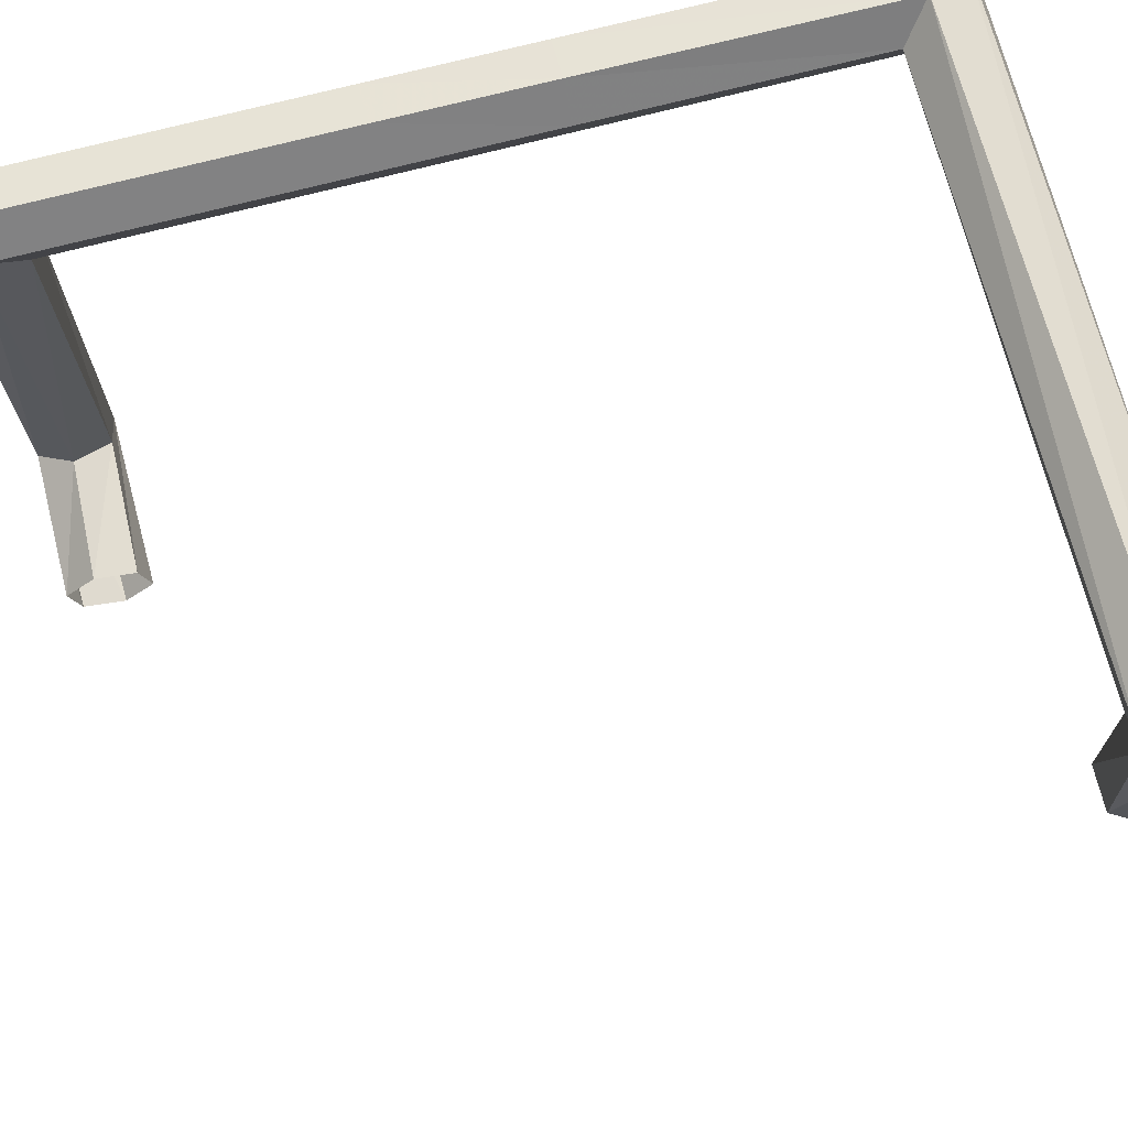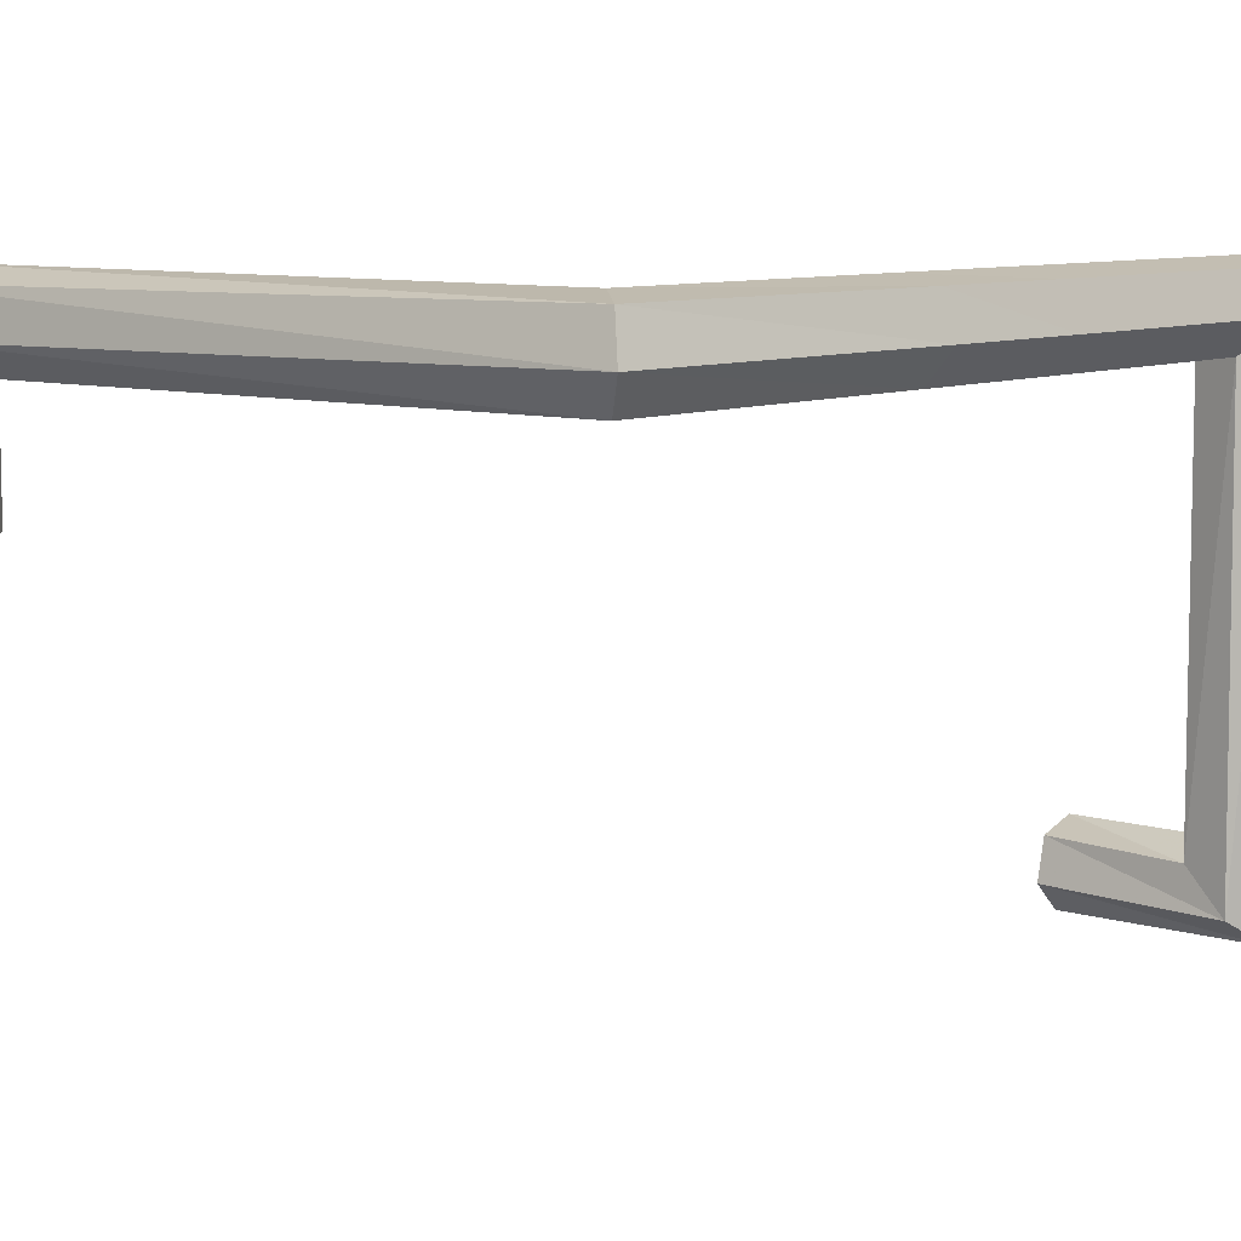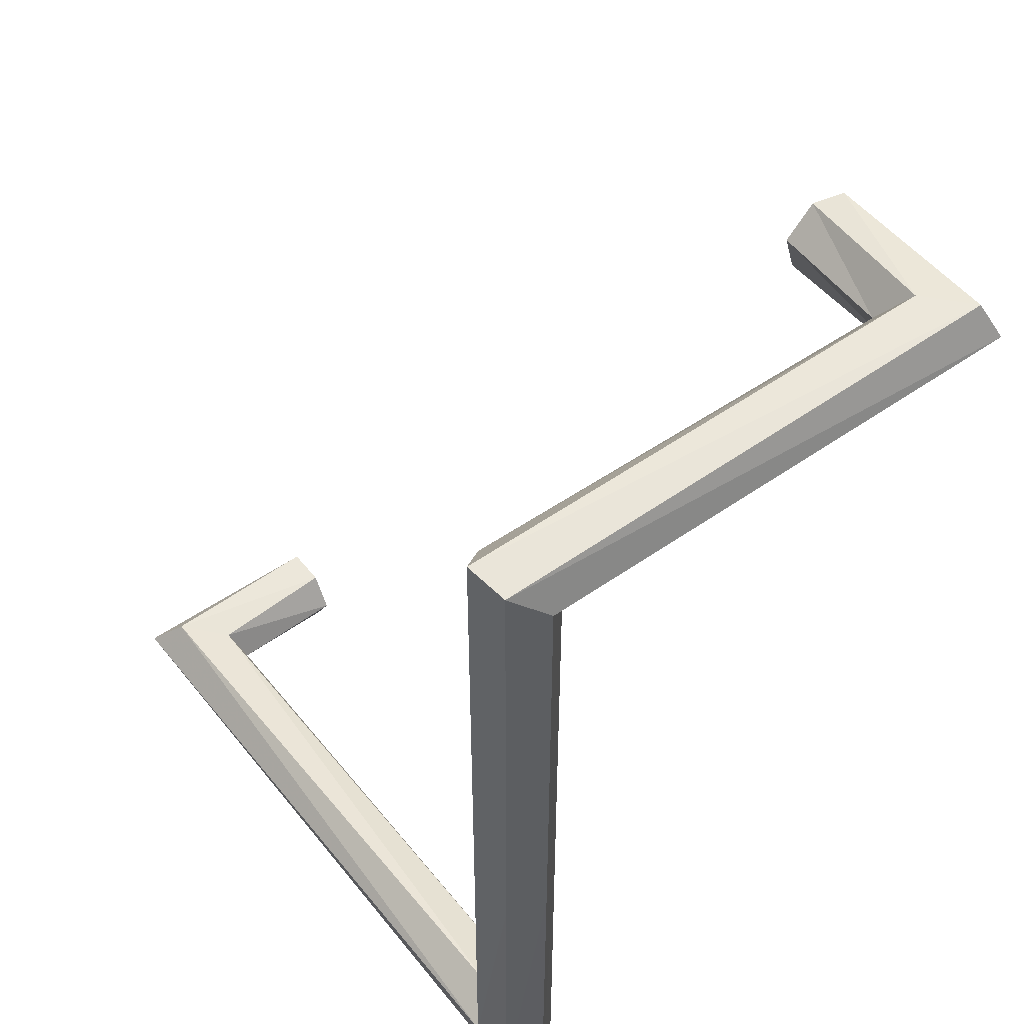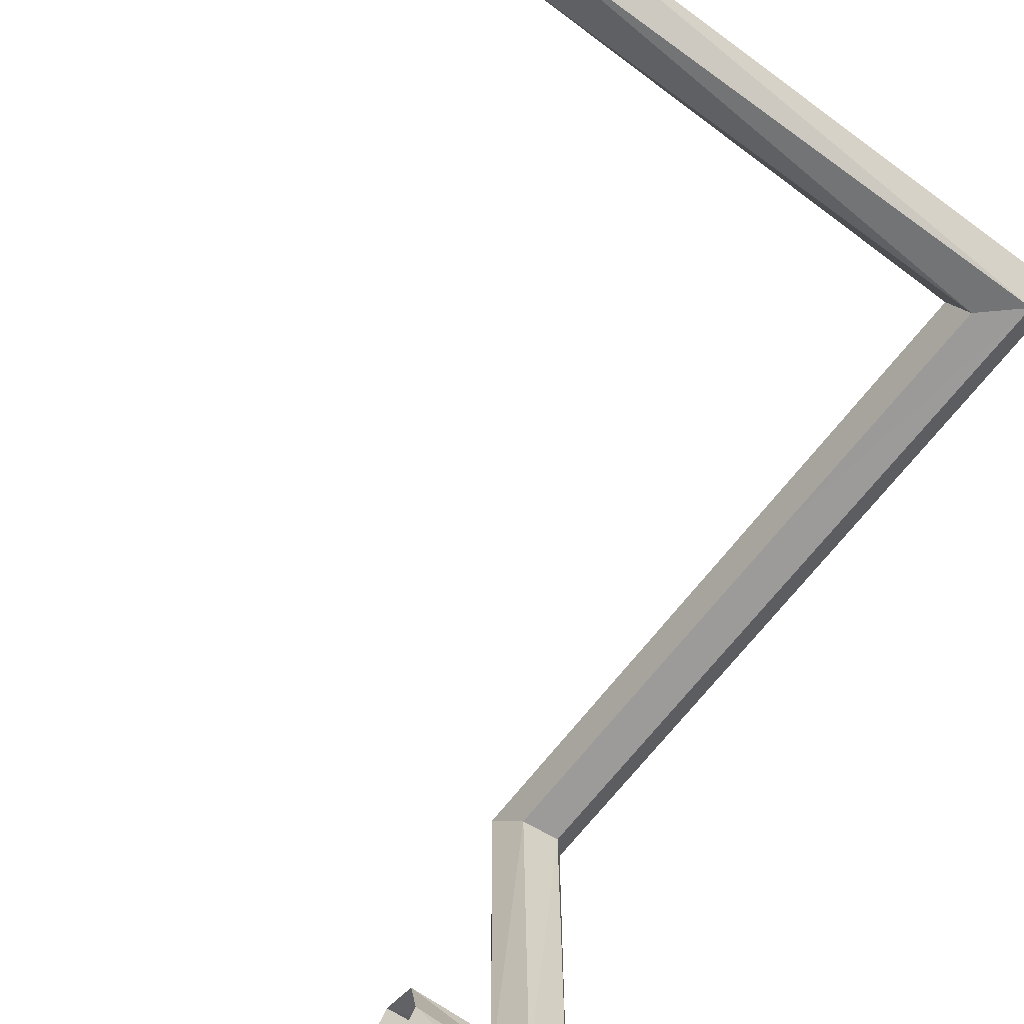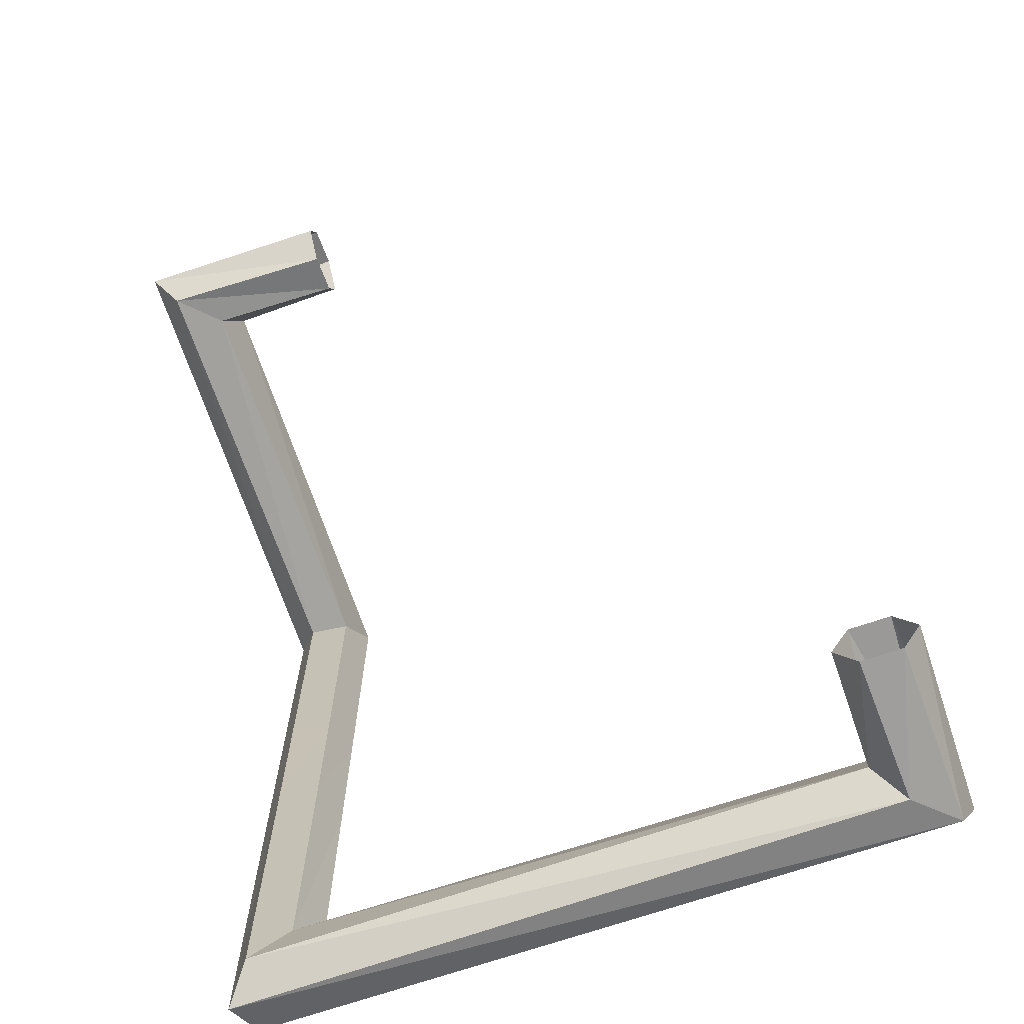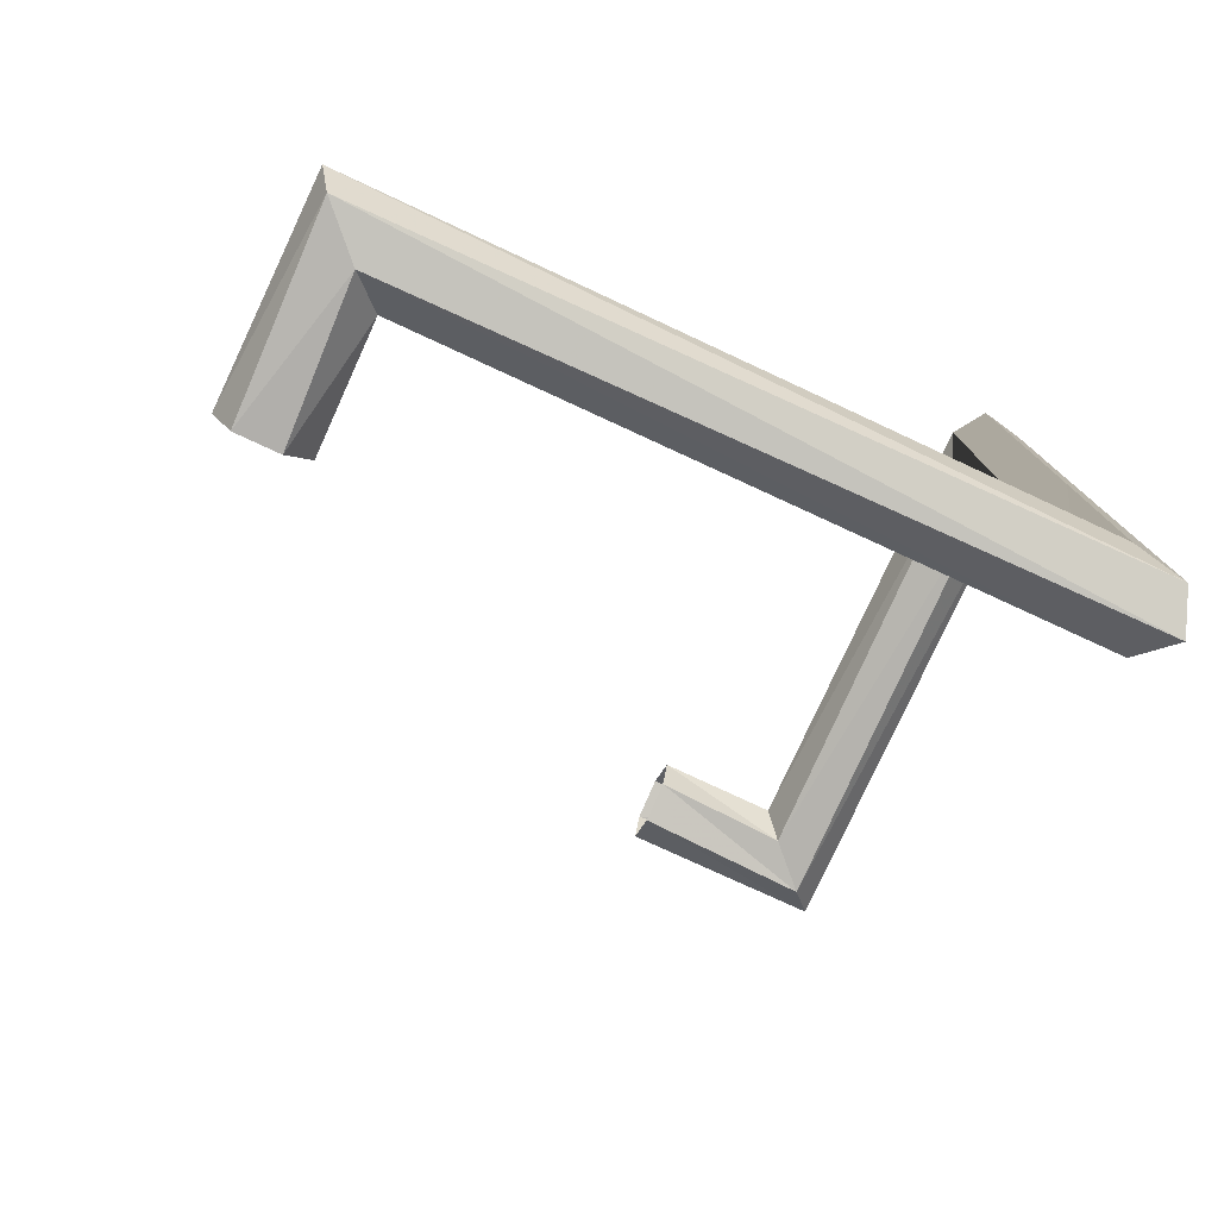
<metadata>
{"format":"obj","ext":"obj","renderer":"f3d","projection":"perspective","resolution":1024,"background":"white","views":[{"elev":71.6,"azim":75.4,"up":"+Y"},{"elev":8.5,"azim":-140.5,"up":"+Y"},{"elev":51.0,"azim":-127.3,"up":"+Z"},{"elev":-65.0,"azim":143.1,"up":"+Y"},{"elev":-69.6,"azim":18.7,"up":"+Z"},{"elev":-79.1,"azim":155.2,"up":"+Z"}]}
</metadata>
<code>
g Sweep_NURBS_3
v 0.2744 -0.5714 -1.713
v 0.1989 -0.5714 -1.585
v 0.05036 -0.5714 -1.586
v -0.02274 -0.5714 -1.716
v 0.05272 -0.5714 -1.844
v 0.2013 -0.5714 -1.842
v 0.2721 0.1463 -1.688
v 0.1764 0.05058 -1.575
v 0.03013 -0.09569 -1.601
v -0.02045 -0.1463 -1.74
v 0.07524 -0.05058 -1.854
v 0.2215 0.09569 -1.828
v -2.108 0.1393 -1.663
v -2.013 0.02504 -1.568
v -2.065 -0.1143 -1.619
v -2.211 -0.1393 -1.766
v -2.306 -0.02504 -1.861
v -2.255 0.1143 -1.809
v -2.111 0.1404 -0.5714
v -2.014 0.02799 -0.5714
v -2.063 -0.1124 -0.5714
v -2.209 -0.1404 -0.5714
v -2.306 -0.02799 -0.5714
v -2.257 0.1124 -0.5714
v -2.112 0.1406 0
v -2.014 0.02873 0
v -2.062 -0.1119 0
v -2.208 -0.1406 0
v -2.306 -0.02873 0
v -2.258 0.1119 0
v -2.112 0.1406 1.283
v -2.014 0.02872 1.172
v -2.062 -0.1119 1.031
v -2.208 -0.1406 1.002
v -2.306 -0.02872 1.114
v -2.258 0.1119 1.255
v -2.099 -1.653 1.278
v -2.012 -1.566 1.157
v -2.073 -1.628 1.022
v -2.221 -1.776 1.008
v -2.308 -1.862 1.128
v -2.246 -1.801 1.264
v -1.588 -1.672 1.285
v -1.588 -1.57 1.177
v -1.588 -1.612 1.035
v -1.588 -1.757 1.001
v -1.588 -1.859 1.109
v -1.588 -1.816 1.251
f 7 8 2 1
f 8 9 3 2
f 9 10 4 3
f 10 11 5 4
f 11 12 6 5
f 12 7 1 6
f 13 14 8 7
f 14 15 9 8
f 15 16 10 9
f 16 17 11 10
f 17 18 12 11
f 18 13 7 12
f 19 20 14 13
f 20 21 15 14
f 21 22 16 15
f 22 23 17 16
f 23 24 18 17
f 24 19 13 18
f 25 26 20 19
f 26 27 21 20
f 27 28 22 21
f 28 29 23 22
f 29 30 24 23
f 30 25 19 24
f 31 32 26 25
f 32 33 27 26
f 33 34 28 27
f 34 35 29 28
f 35 36 30 29
f 36 31 25 30
f 37 38 32 31
f 38 39 33 32
f 39 40 34 33
f 40 41 35 34
f 41 42 36 35
f 42 37 31 36
f 43 44 38 37
f 44 45 39 38
f 45 46 40 39
f 46 47 41 40
f 47 48 42 41
f 48 43 37 42

</code>
